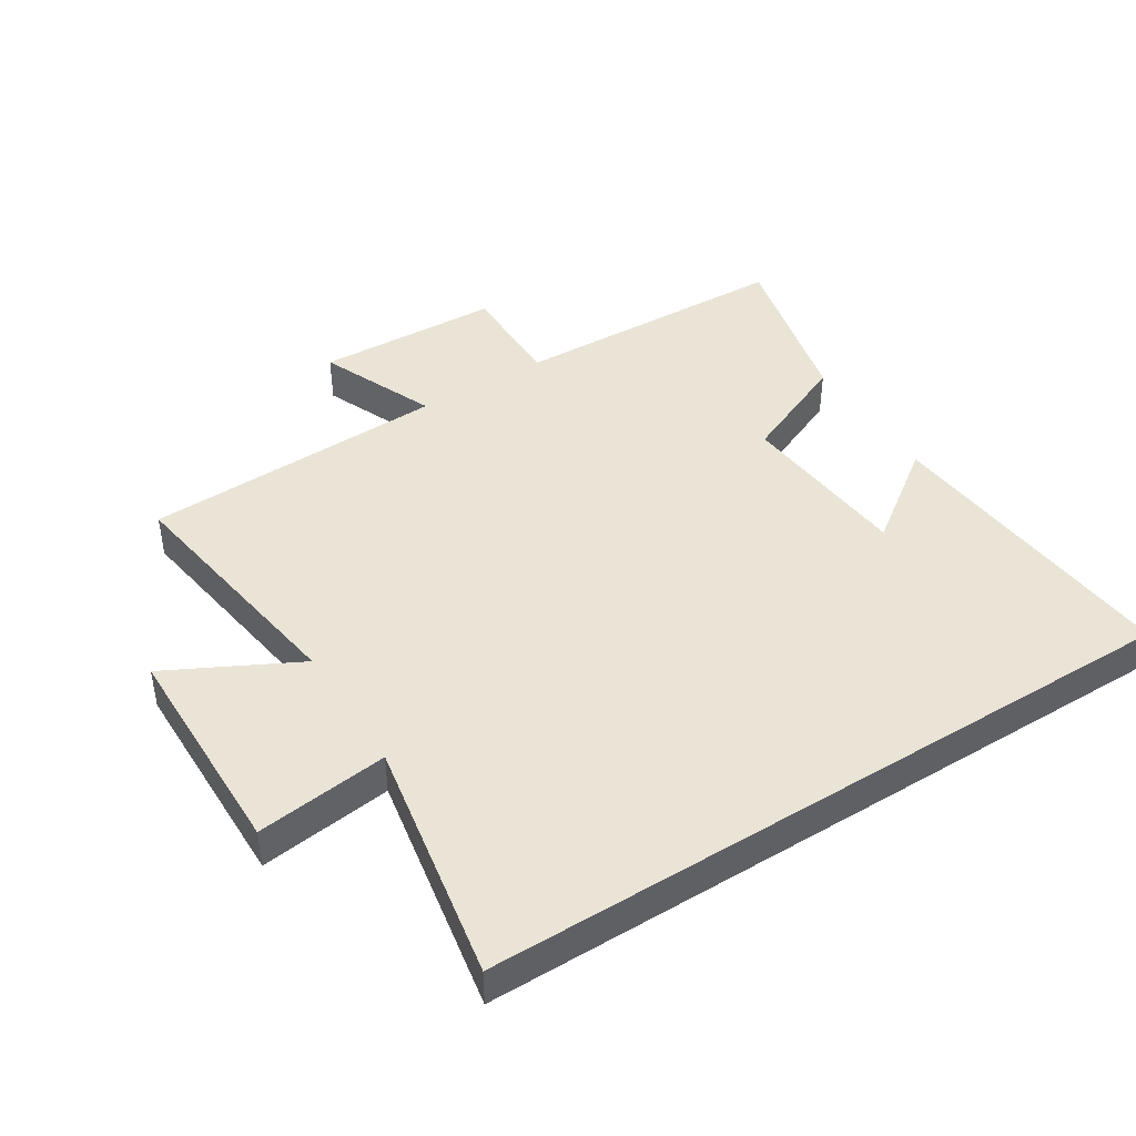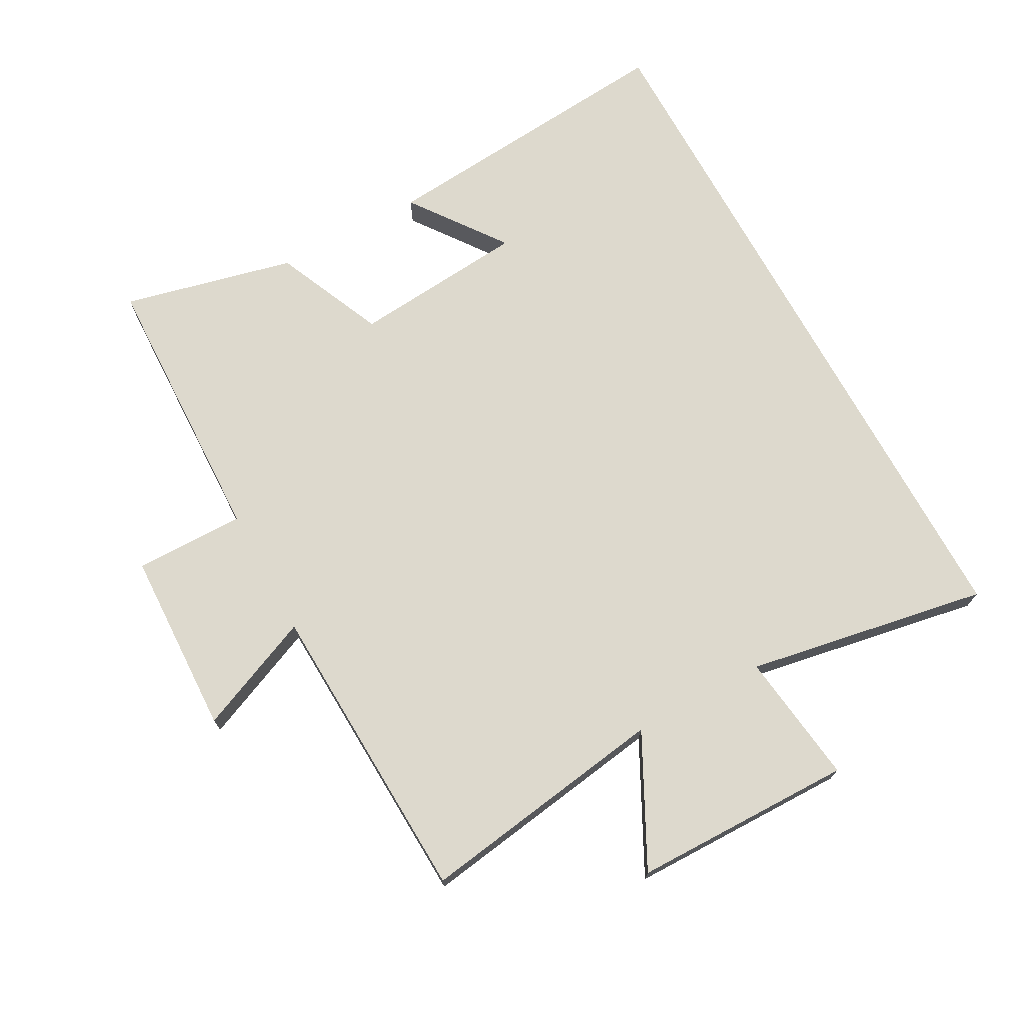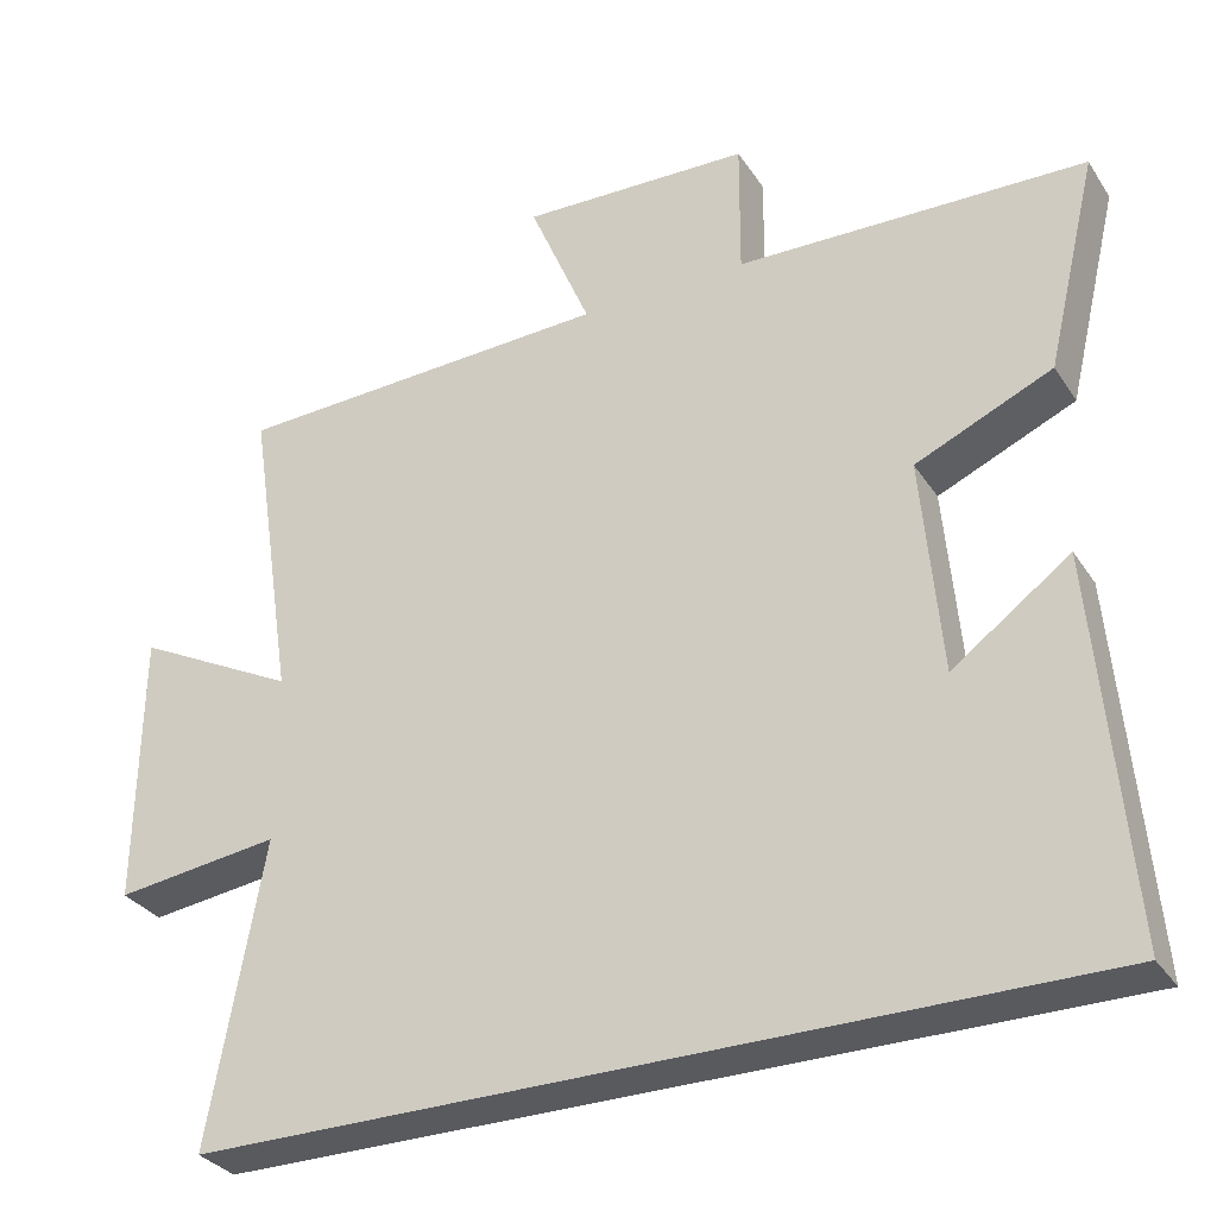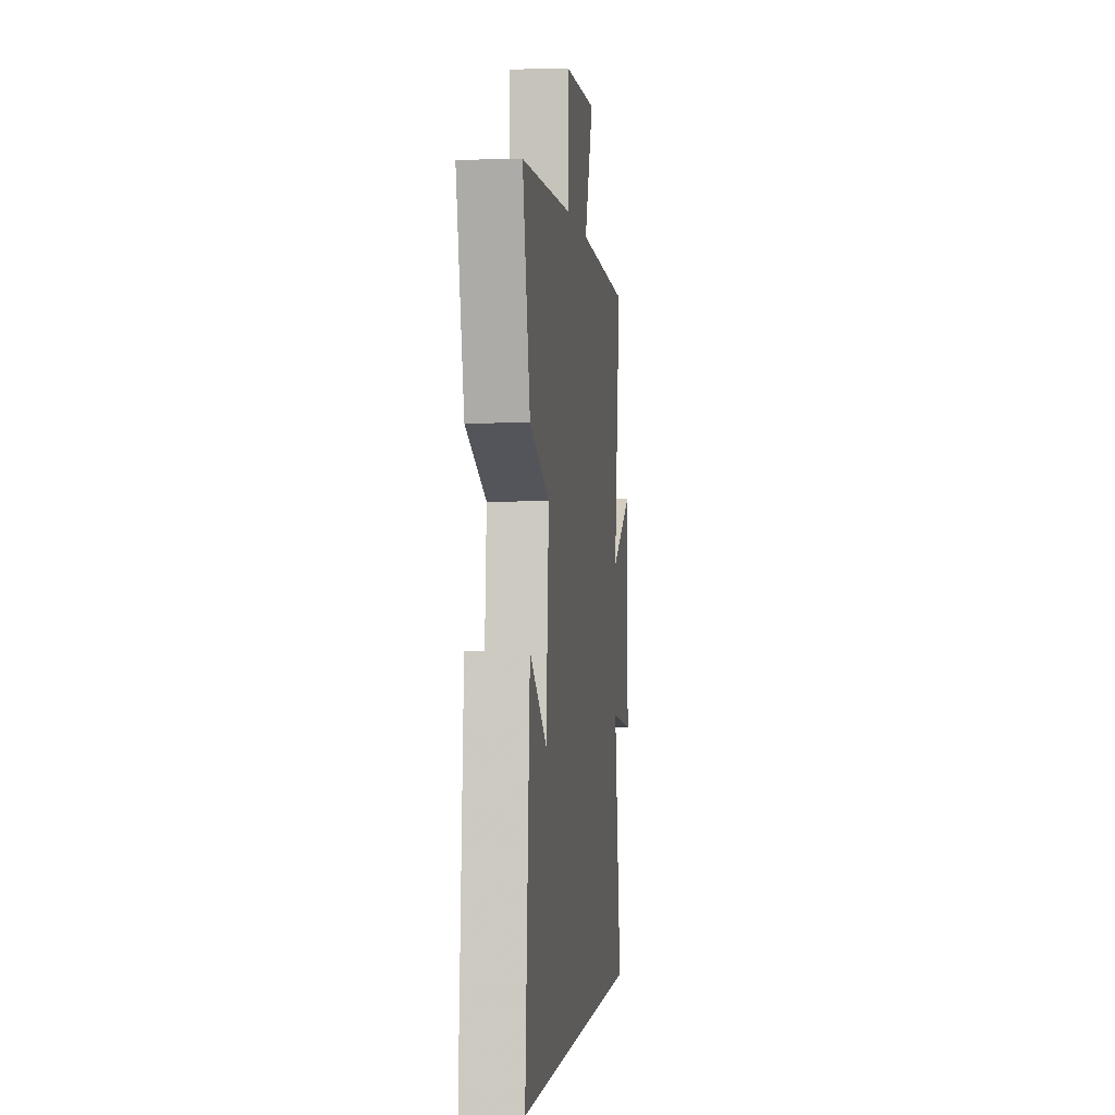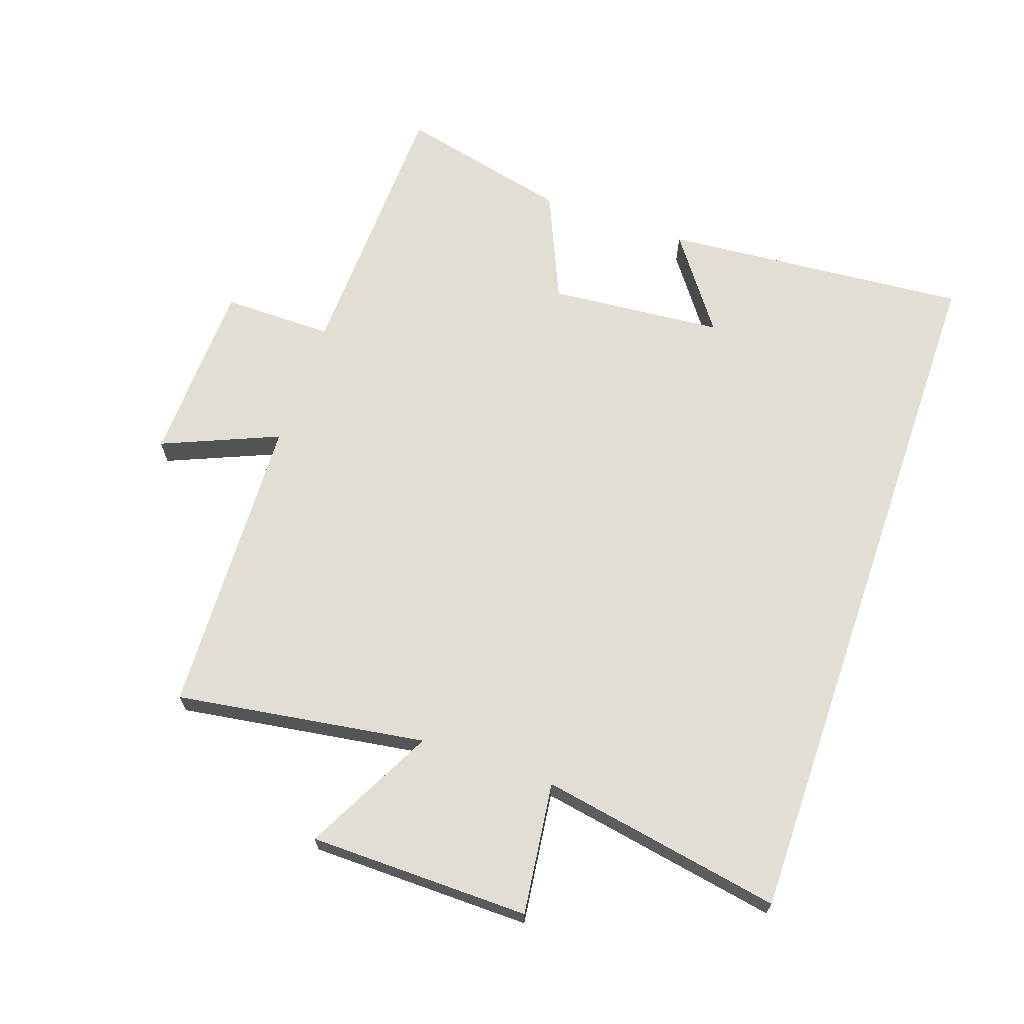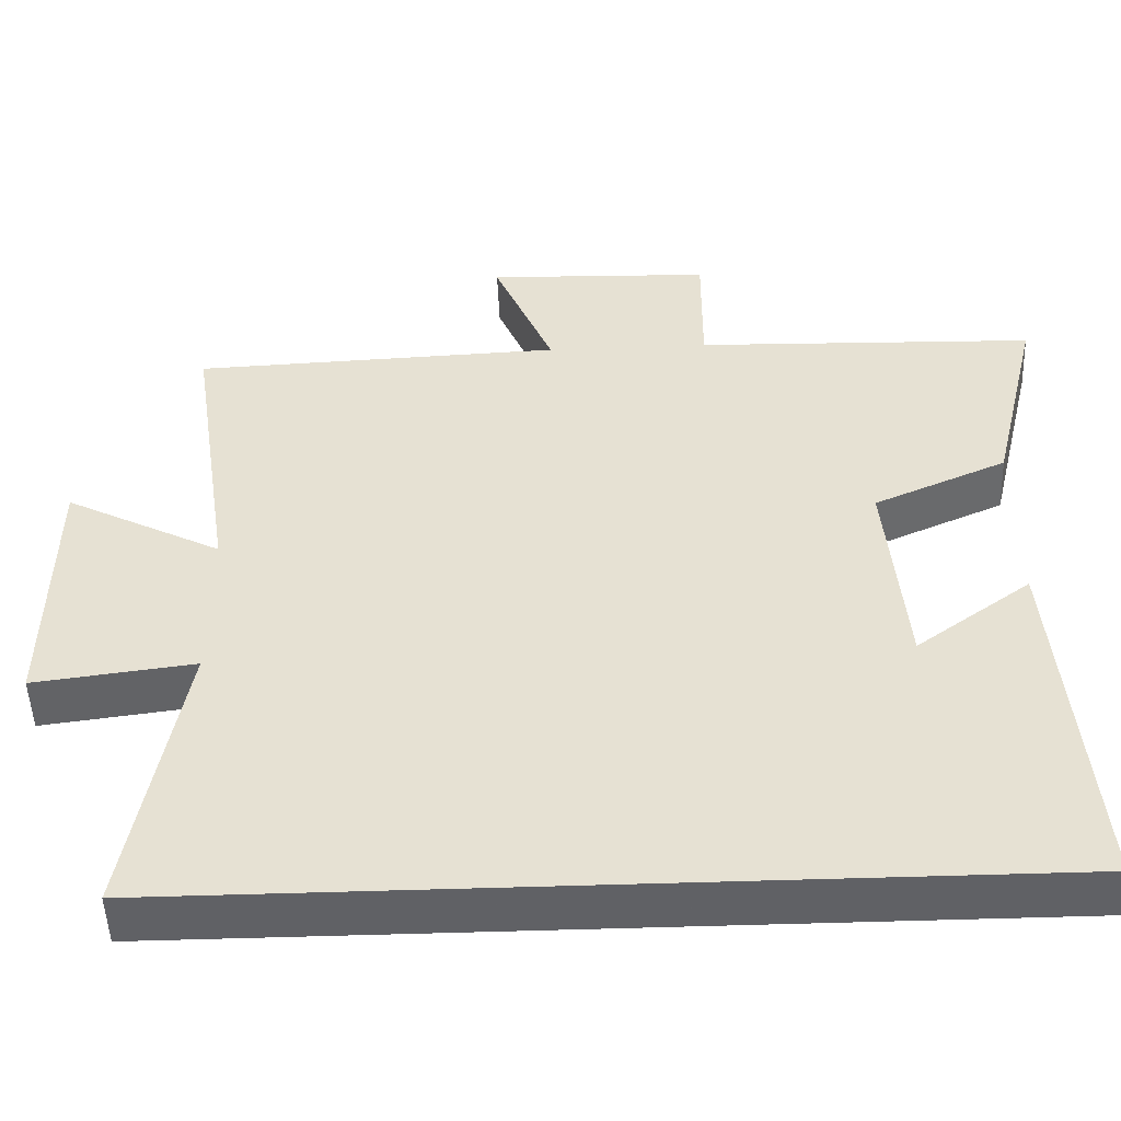
<metadata>
{"format":"obj","ext":"obj","renderer":"f3d","projection":"perspective","resolution":1024,"background":"white","views":[{"elev":43.6,"azim":147.8,"up":"+Y"},{"elev":71.9,"azim":61.3,"up":"+Y"},{"elev":-31.6,"azim":-152.3,"up":"+Z"},{"elev":-1.4,"azim":-83.6,"up":"+Z"},{"elev":67.2,"azim":109.1,"up":"+Y"},{"elev":-50.1,"azim":-177.8,"up":"+Z"}]}
</metadata>
<code>
v -0.541 0.07 -0.5
v -0.5 0.07 -0.021
v -0.353 0.07 -0.128
v -0.329 0.07 0.144
v -0.5 0.07 0.219
v -0.564 0.07 0.487
v -0.127 0.07 0.5
v -0.128 0.07 0.672
v 0.16 0.07 0.682
v 0.083 0.07 0.5
v 0.559 0.07 0.481
v 0.5 0.07 0.091
v 0.702 0.07 0.195
v 0.706 0.07 -0.149
v 0.5 0.07 -0.123
v 0.568 0.07 -0.5
v -0.541 0 -0.5
v -0.5 0 -0.021
v -0.353 0 -0.128
v -0.329 0 0.144
v -0.5 0 0.219
v -0.564 0 0.487
v -0.127 0 0.5
v -0.128 0 0.672
v 0.16 0 0.682
v 0.083 0 0.5
v 0.559 0 0.481
v 0.5 0 0.091
v 0.702 0 0.195
v 0.706 0 -0.149
v 0.5 0 -0.123
v 0.568 0 -0.5
f 15 16 1
f 12 13 14 15
f 12 15 1
f 10 11 12 1
f 7 8 9 10
f 6 7 10
f 5 6 10
f 4 5 10
f 3 4 10
f 3 10 1
f 1 2 3
f 17 32 31
f 31 30 29 28
f 17 31 28
f 17 28 27 26
f 26 25 24 23
f 26 23 22
f 26 22 21
f 26 21 20
f 26 20 19
f 17 26 19
f 19 18 17
f 1 17 18 2
f 2 18 19 3
f 3 19 20 4
f 4 20 21 5
f 5 21 22 6
f 6 22 23 7
f 7 23 24 8
f 8 24 25 9
f 9 25 26 10
f 10 26 27 11
f 11 27 28 12
f 12 28 29 13
f 13 29 30 14
f 14 30 31 15
f 15 31 32 16
f 16 32 17 1

</code>
